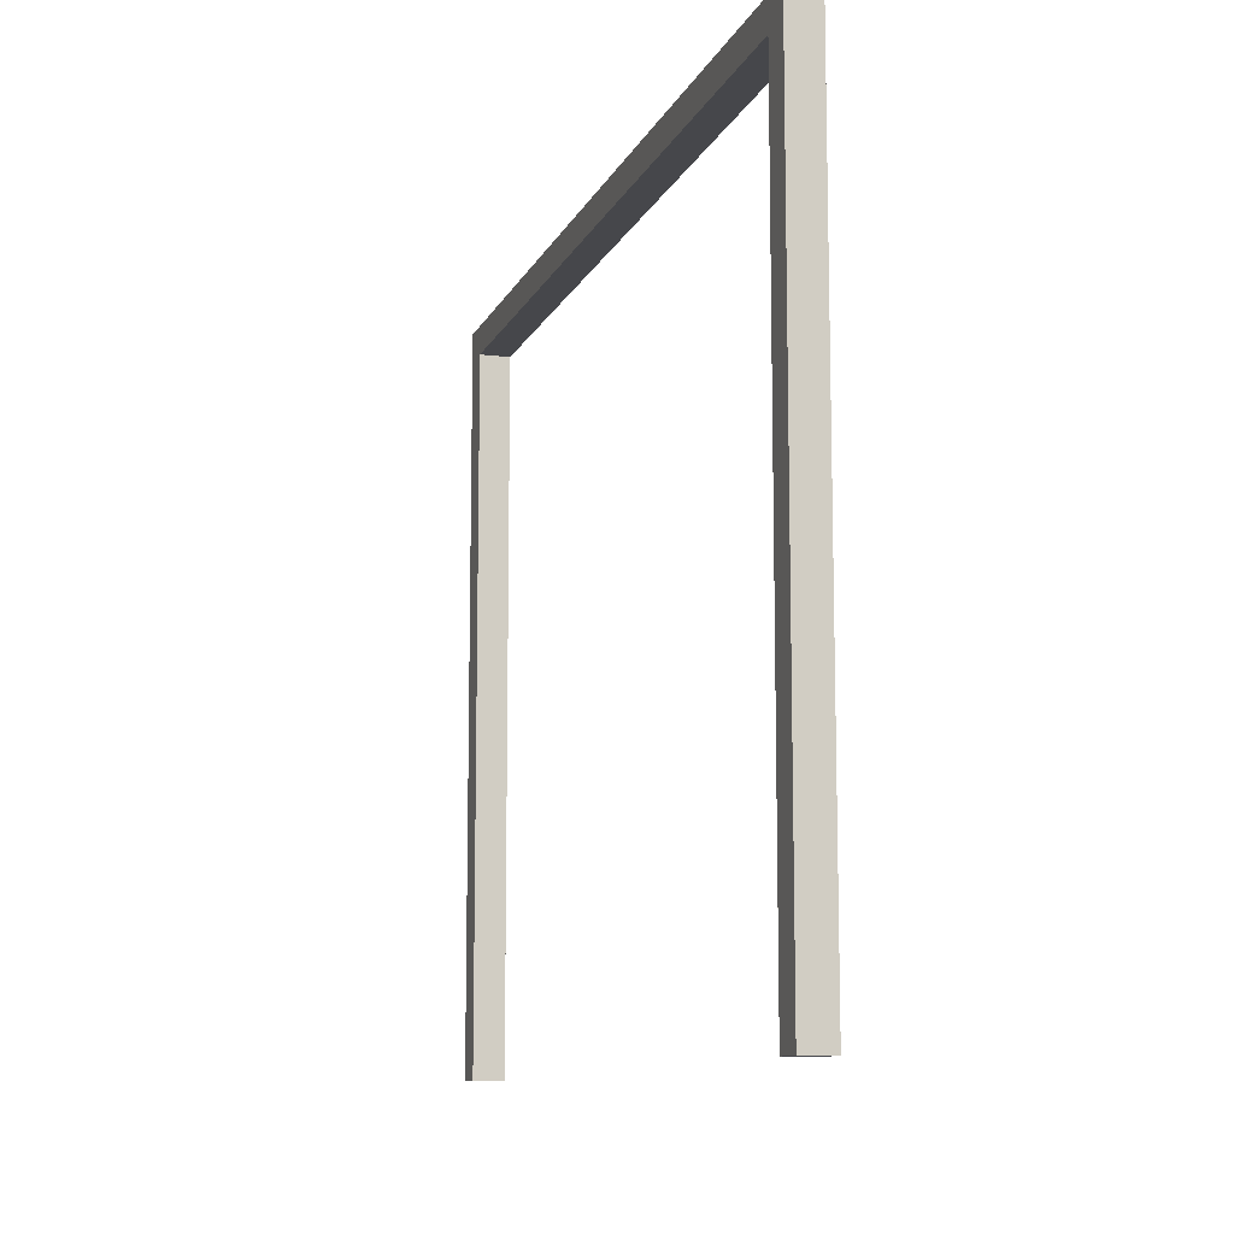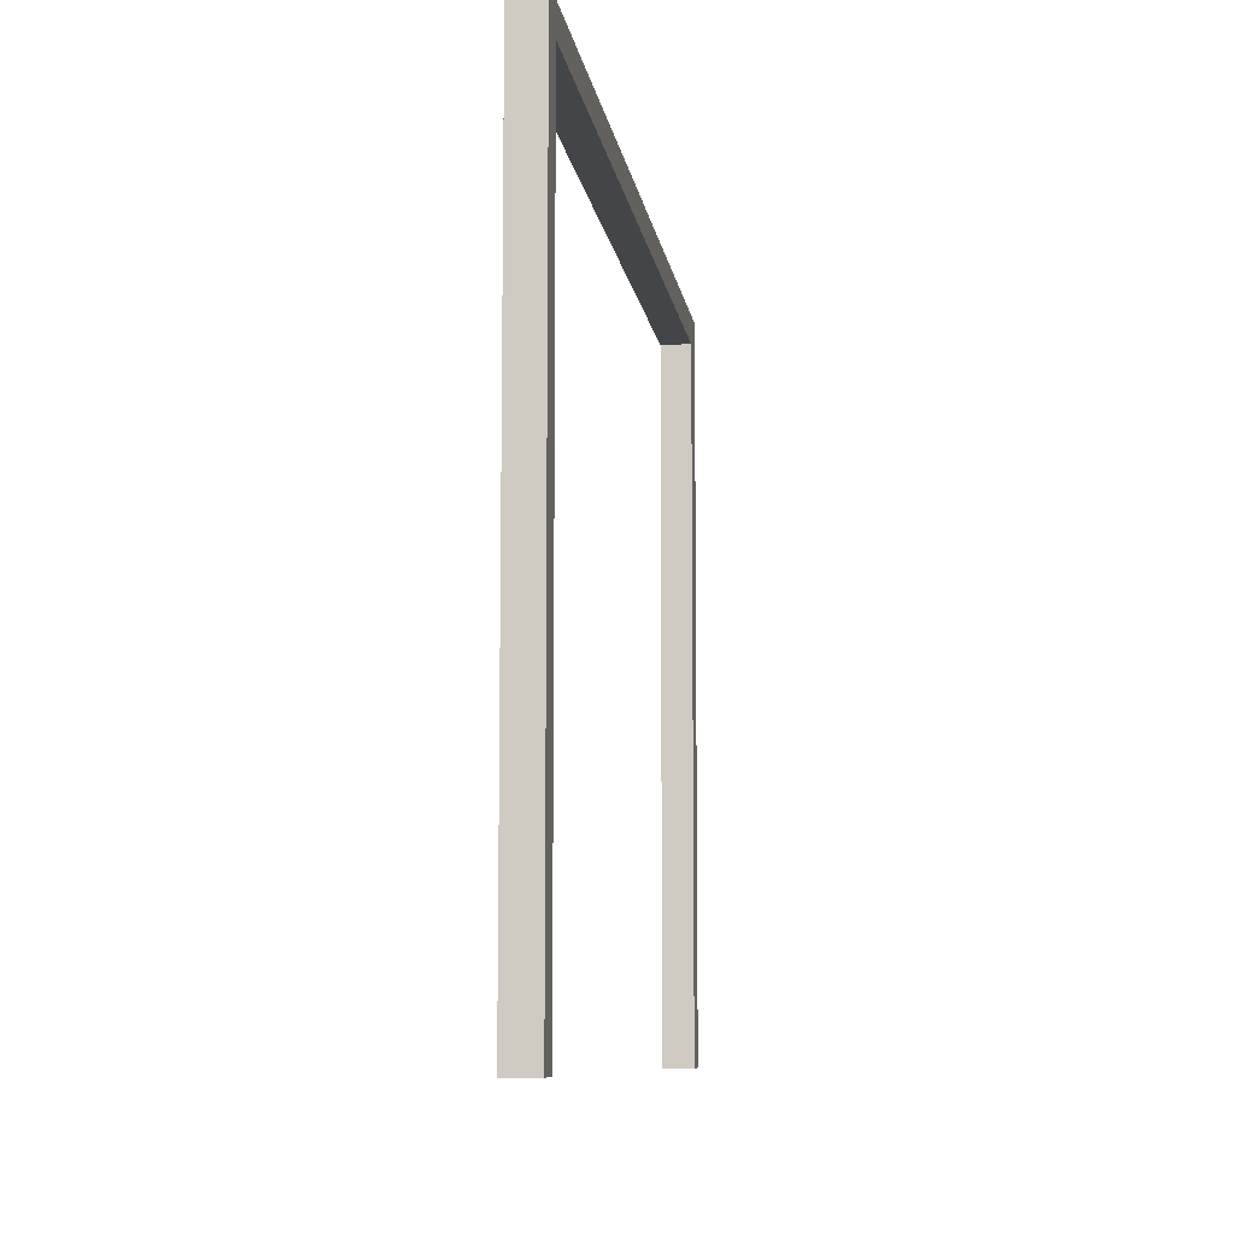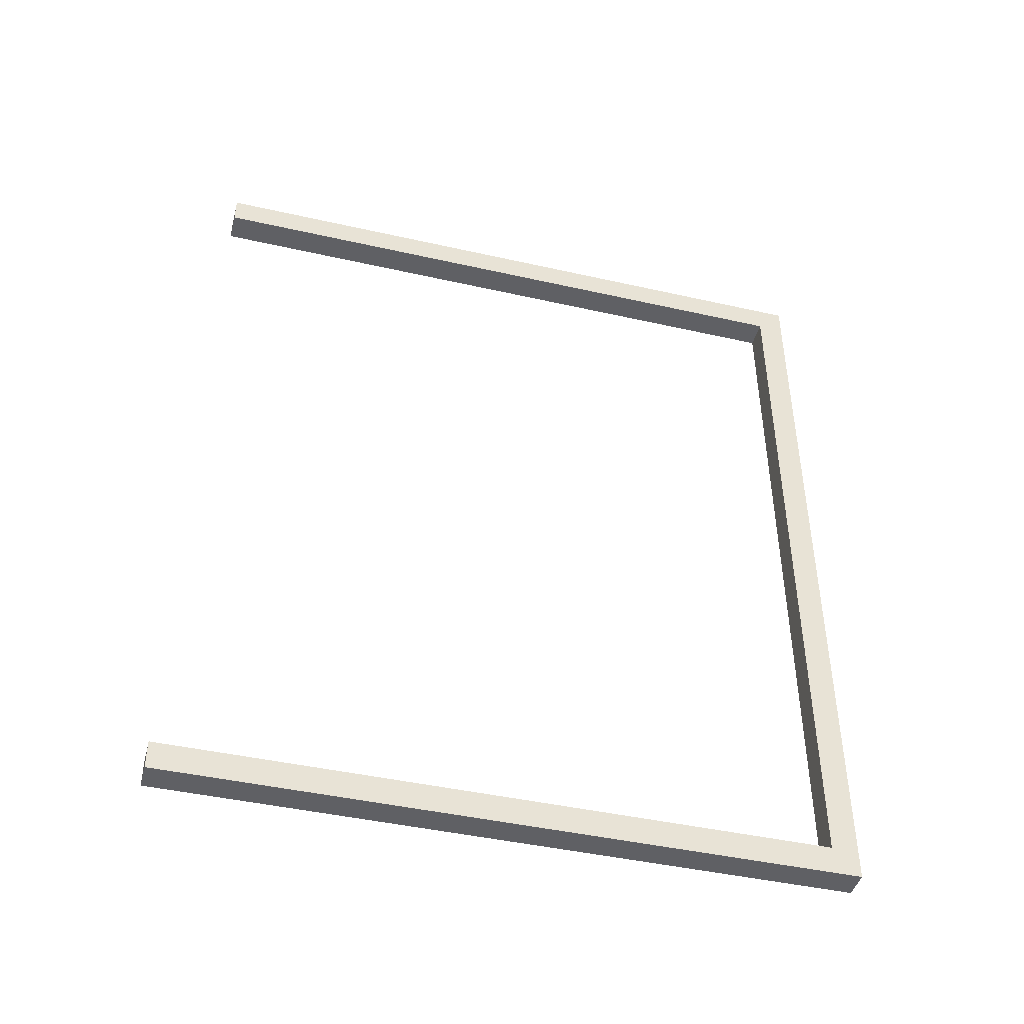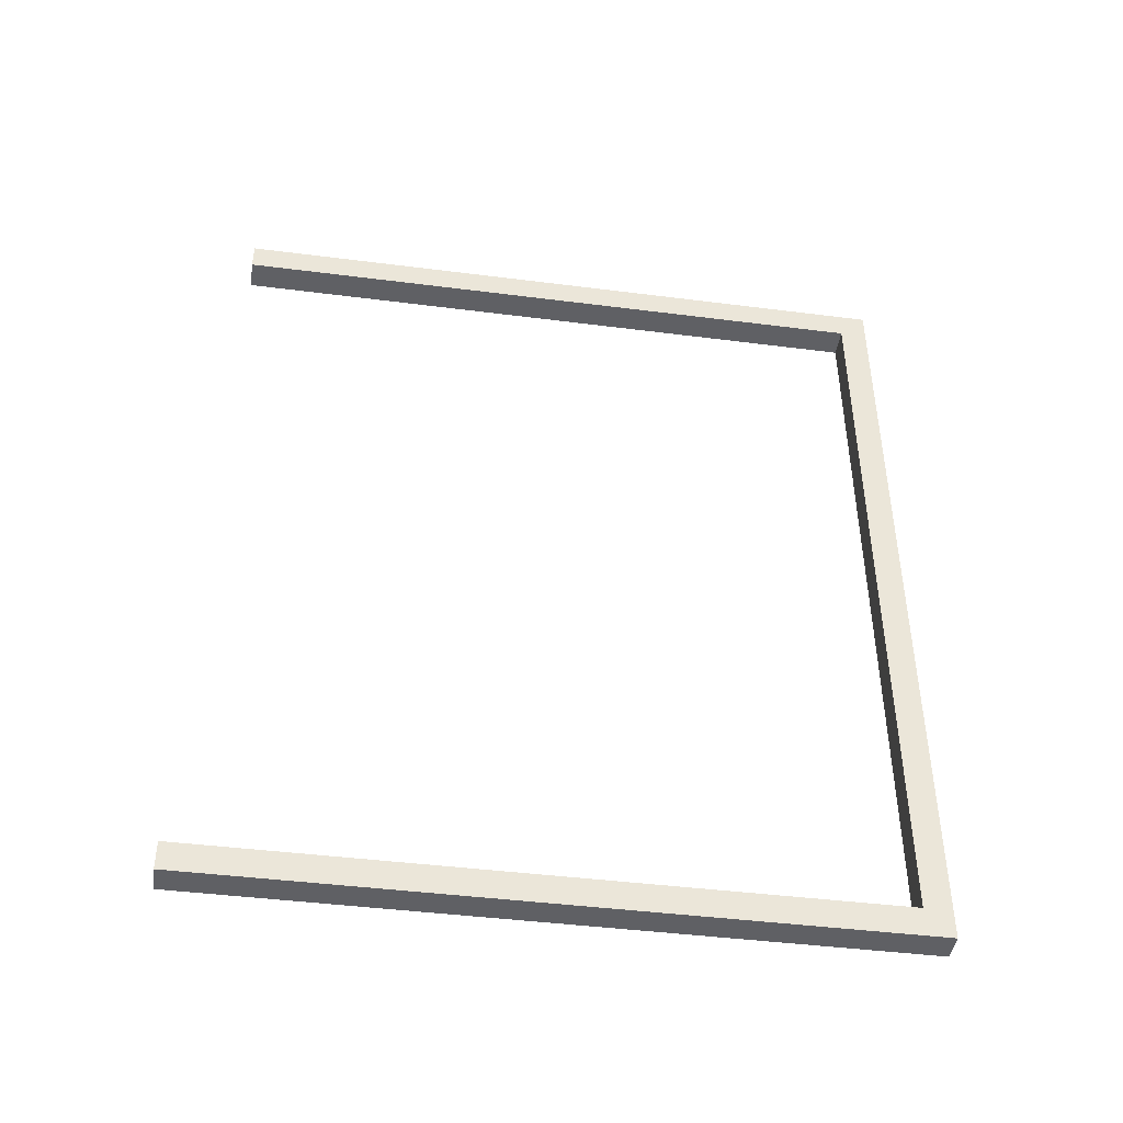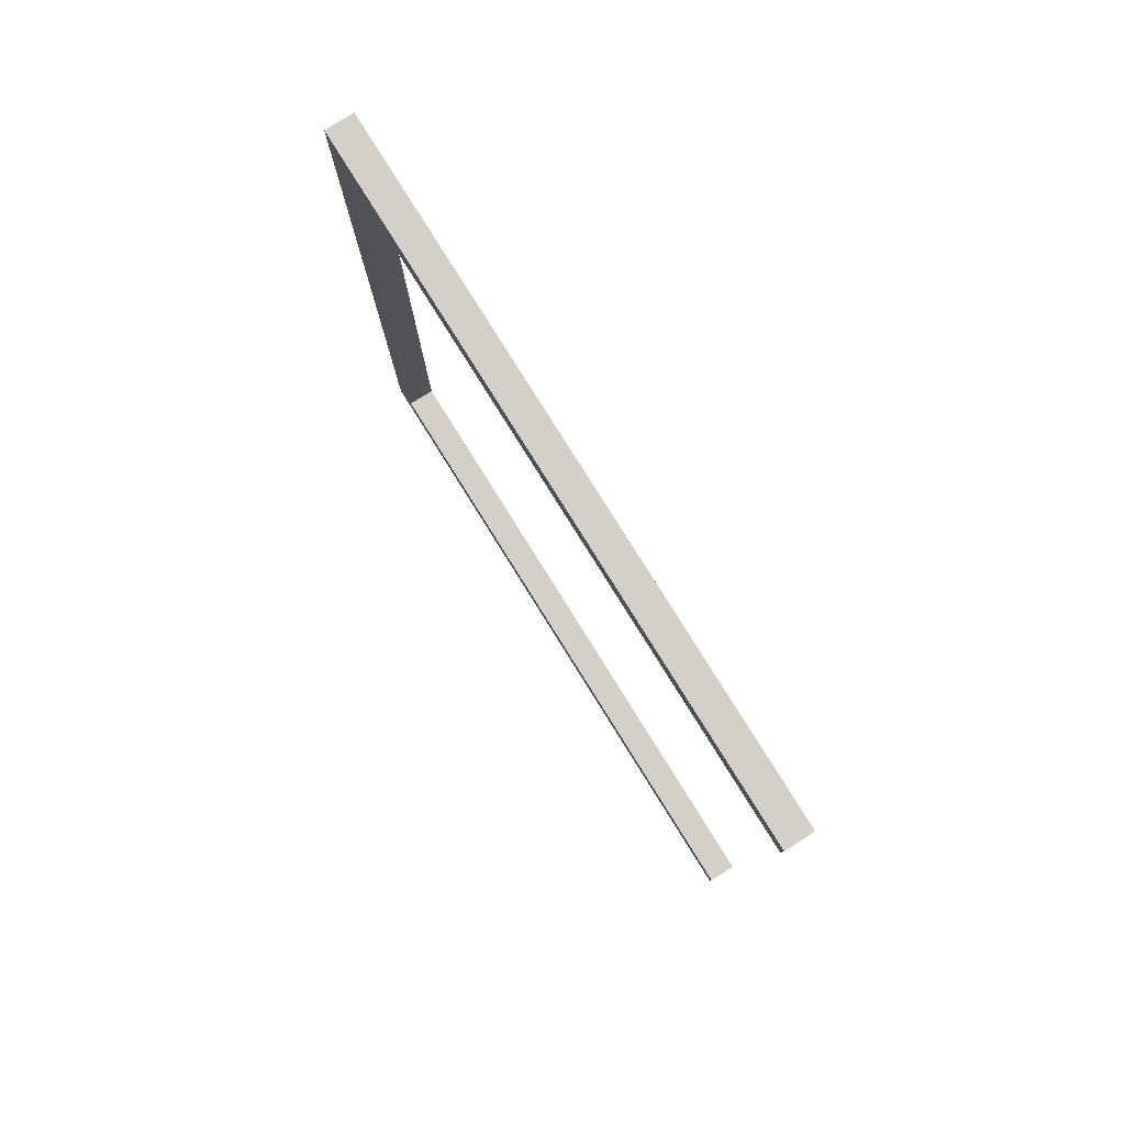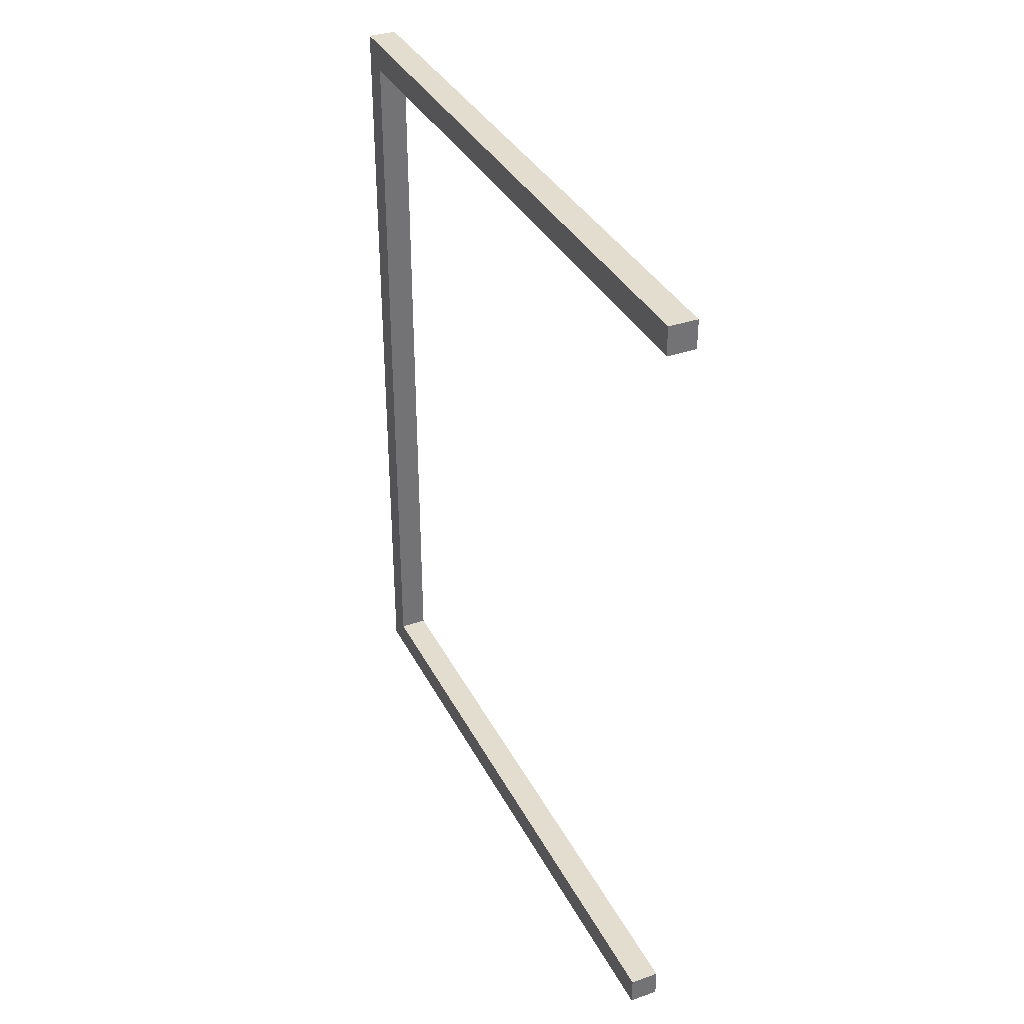
<metadata>
{"format":"obj","ext":"obj","renderer":"f3d","projection":"perspective","resolution":1024,"background":"white","views":[{"elev":-10.8,"azim":163.1,"up":"+Z"},{"elev":-9.0,"azim":-172.0,"up":"+Z"},{"elev":-44.1,"azim":-104.8,"up":"+Y"},{"elev":-43.9,"azim":-98.5,"up":"+Y"},{"elev":79.9,"azim":148.0,"up":"+Y"},{"elev":35.6,"azim":155.7,"up":"+Y"}]}
</metadata>
<code>
g Body20
v 80.2 119 46
v 80.2 119 0
v 82.2 119 0
v 82.2 119 46
v 80.2 65 46
v 82.2 65 46
v 80.2 65 0
v 82.2 65 0
v 80.2 63 0
v 82.2 63 0
v 80.2 63 47.91
v 82.2 63 47.91
v 80.2 121 47.91
v 82.2 121 47.91
v 80.2 121 0
v 82.2 121 0
f 1 2 4
f 4 2 3
f 5 1 6
f 6 1 4
f 7 5 8
f 8 5 6
f 9 7 10
f 10 7 8
f 11 9 12
f 12 9 10
f 13 11 14
f 14 11 12
f 15 13 16
f 16 13 14
f 2 15 3
f 3 15 16
f 3 16 4
f 4 16 14
f 4 14 12
f 4 12 6
f 6 12 10
f 6 10 8
f 2 1 15
f 15 1 13
f 13 1 5
f 13 5 11
f 11 5 9
f 9 5 7

</code>
